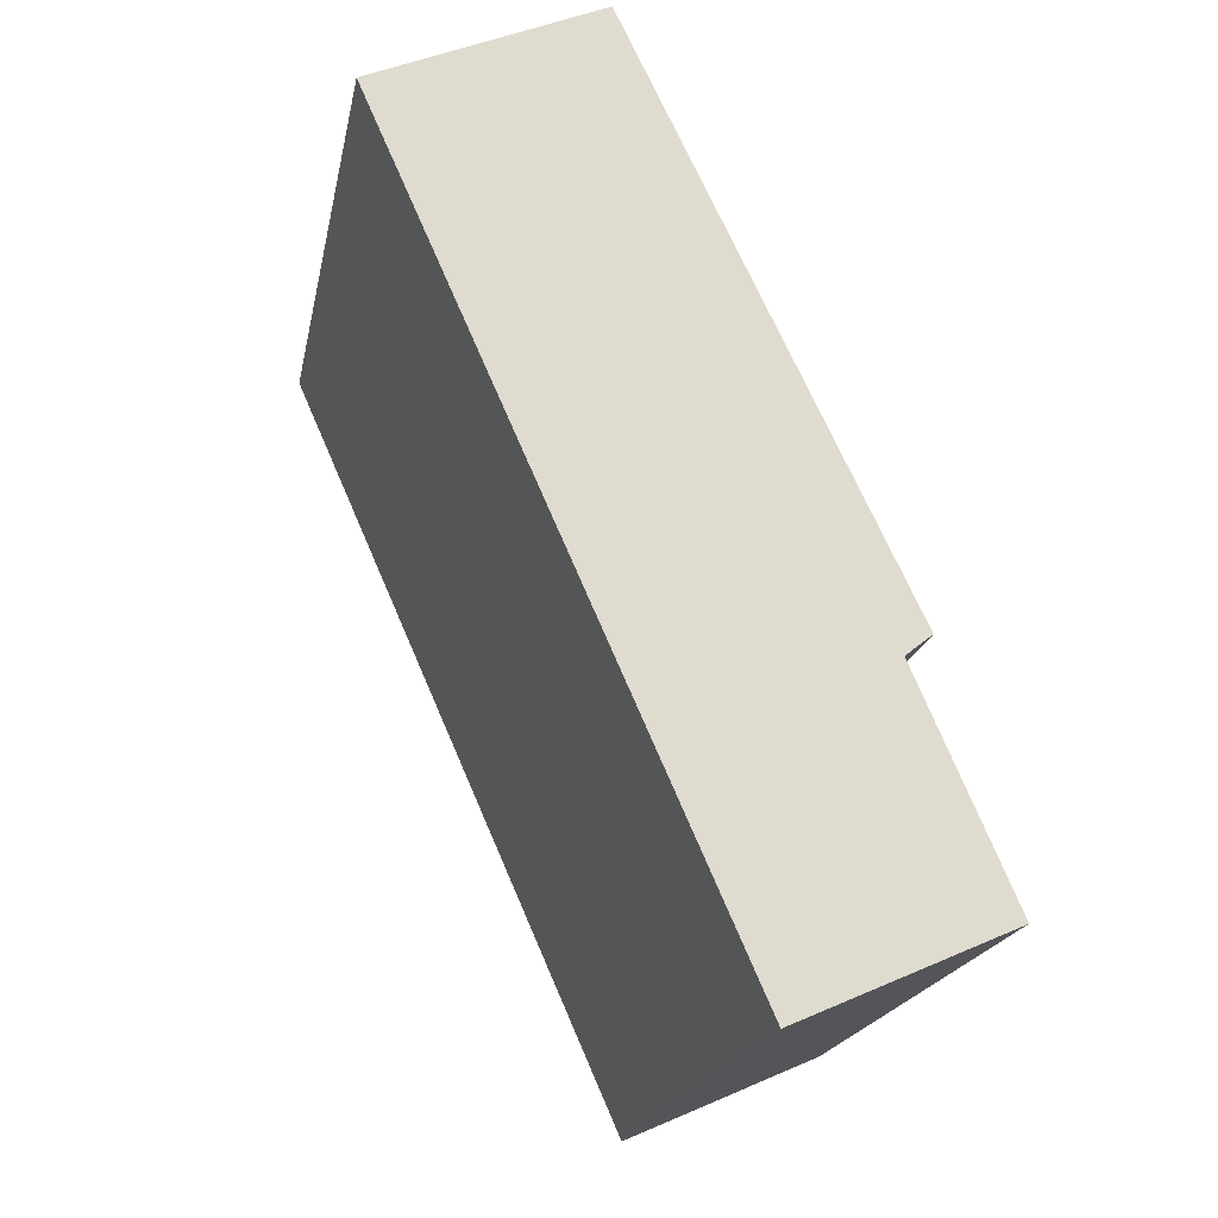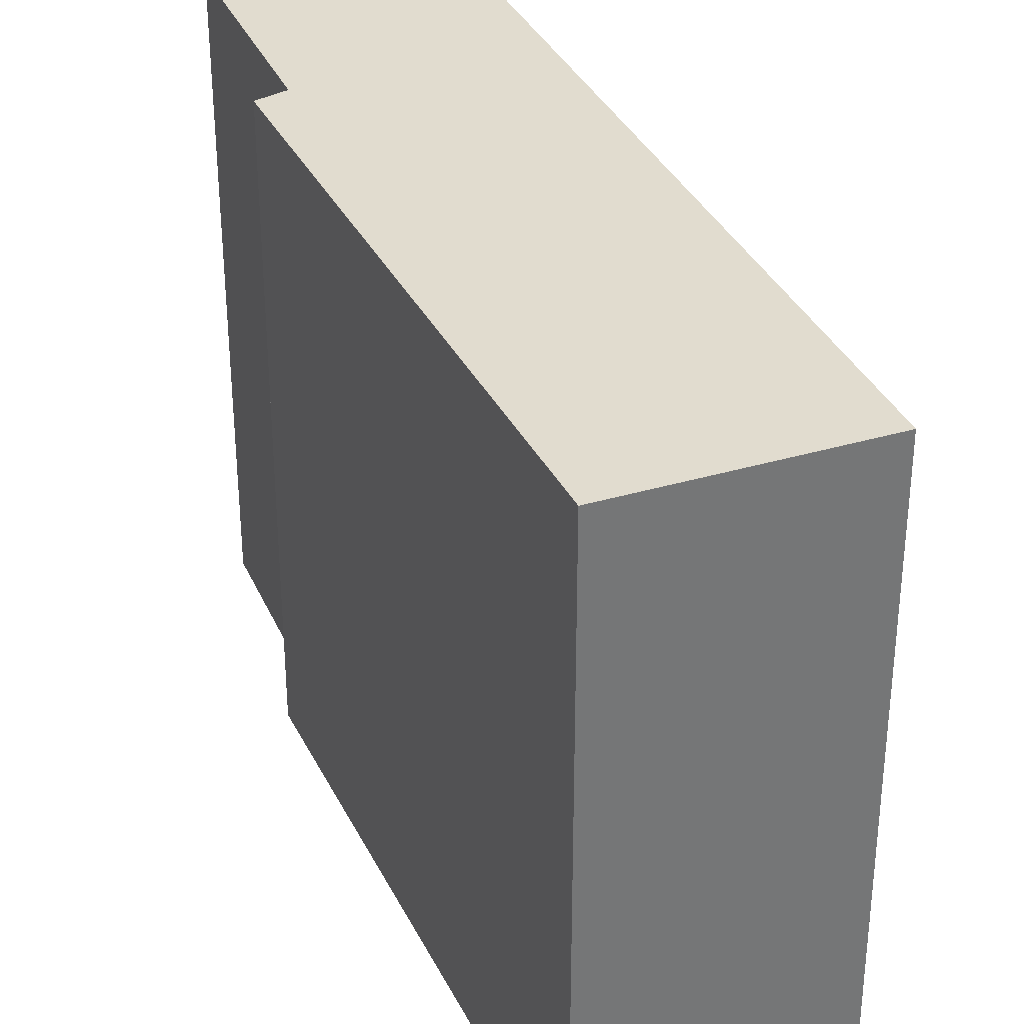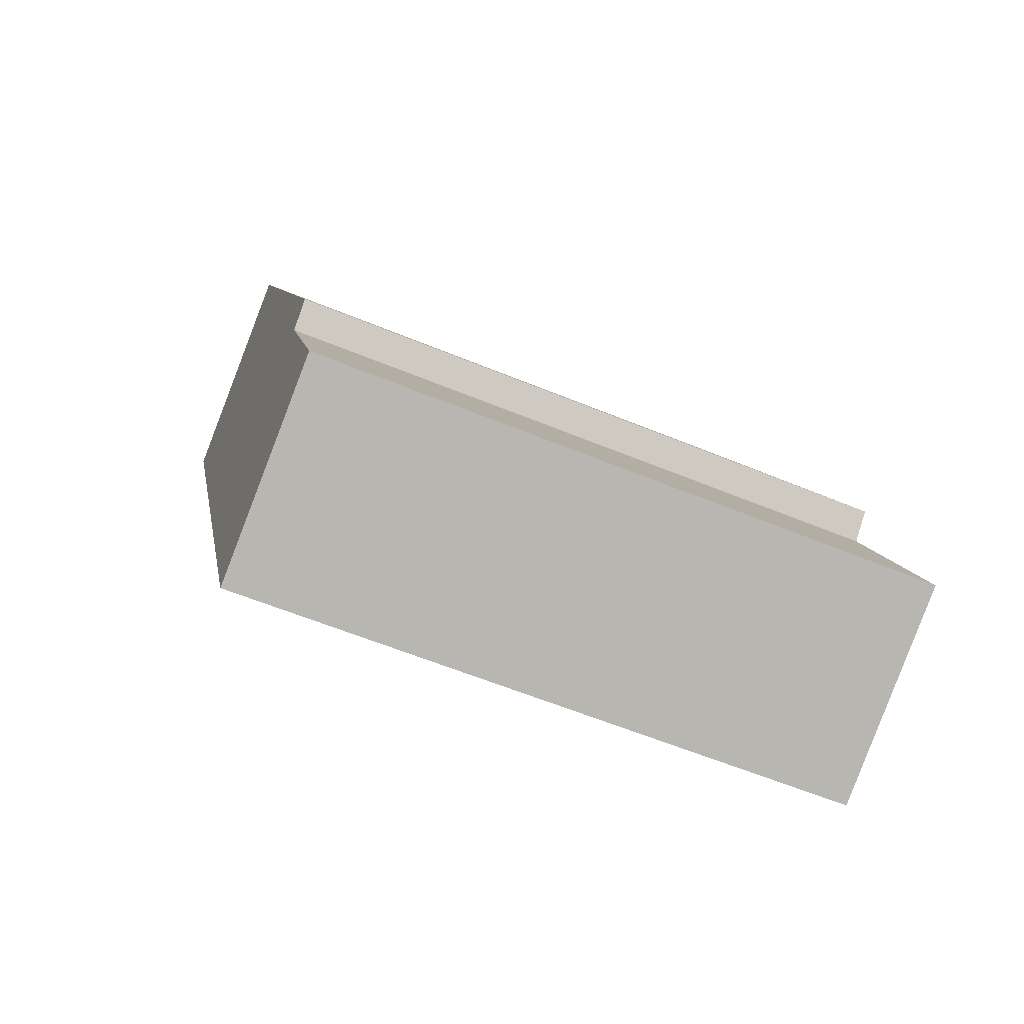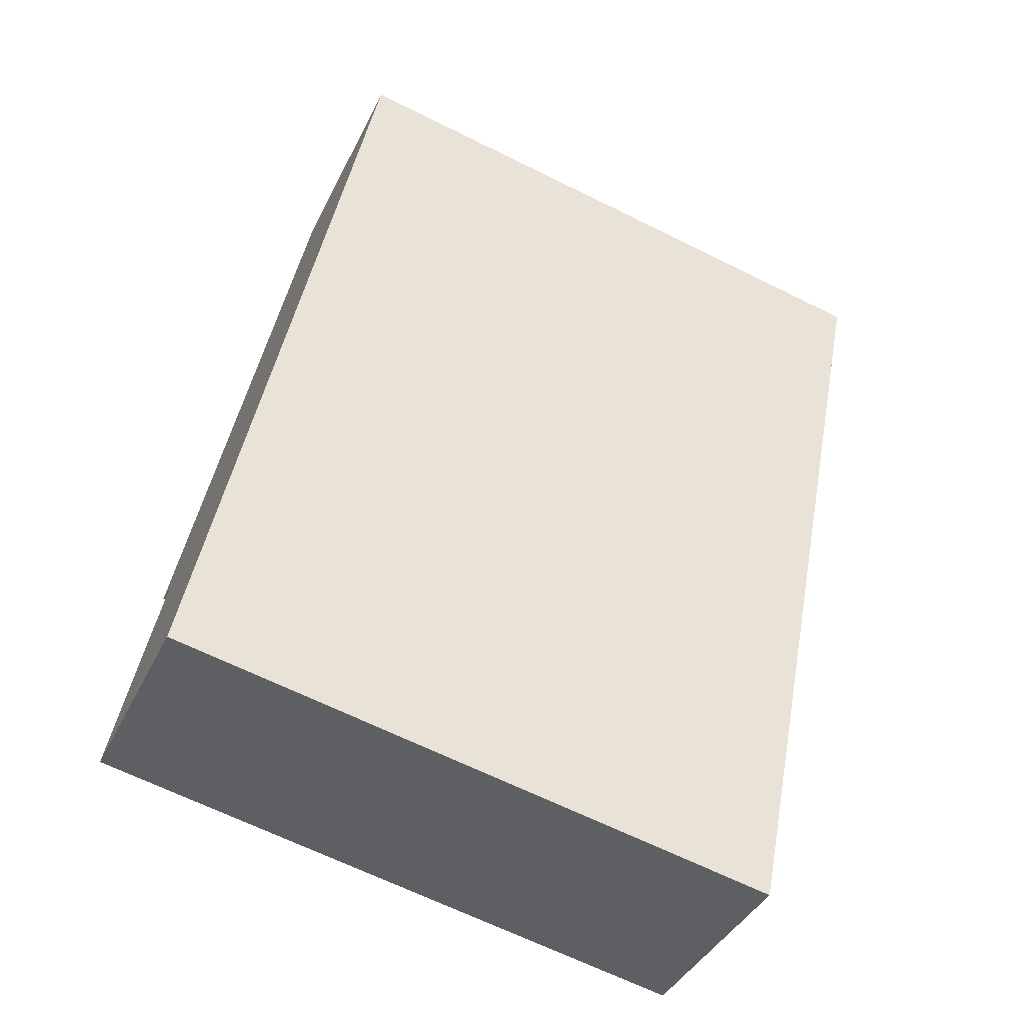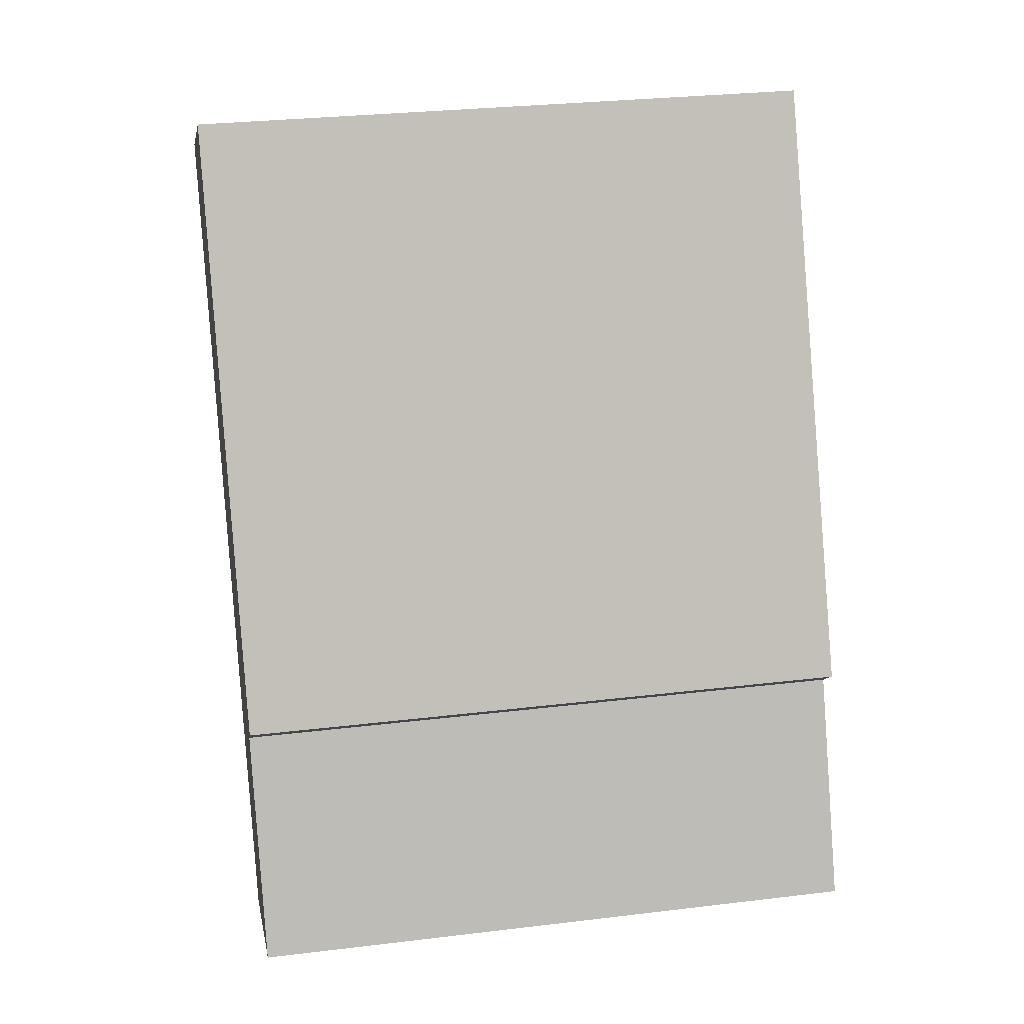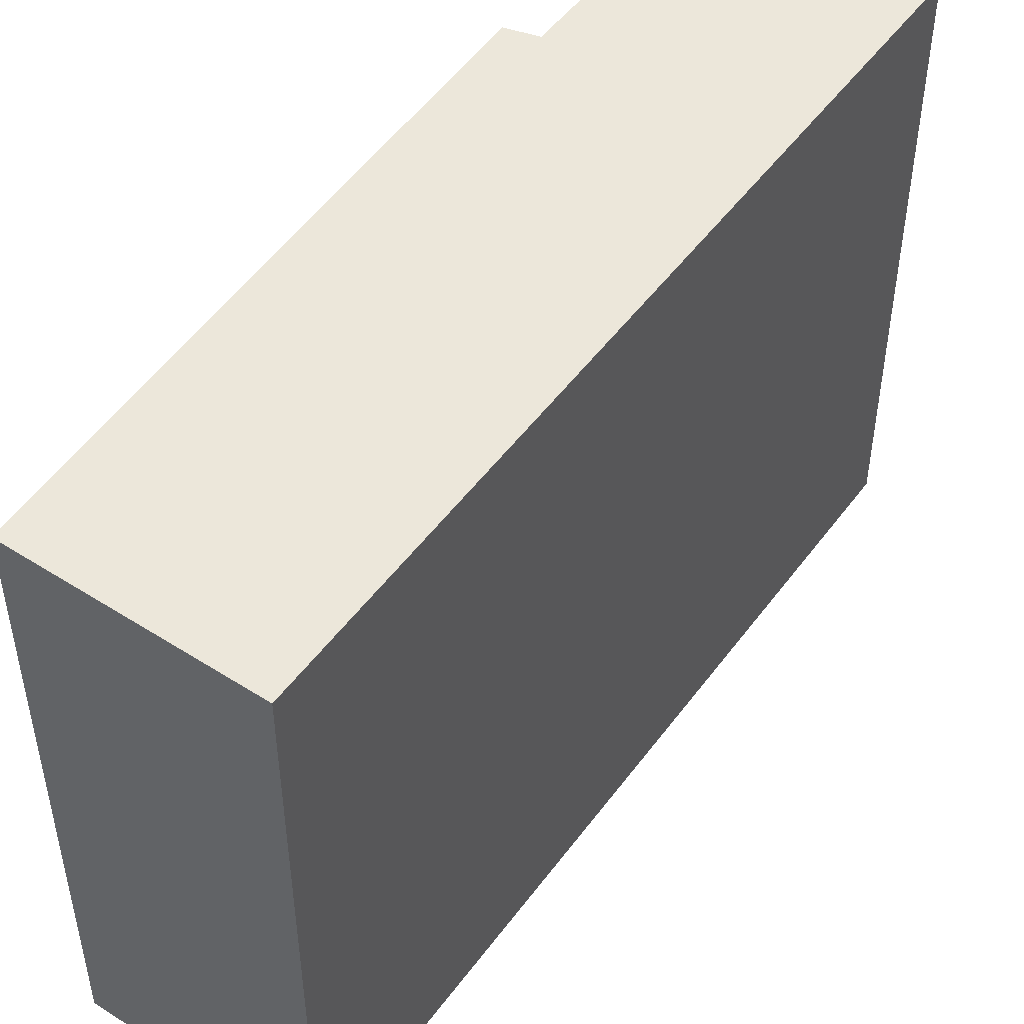
<metadata>
{"format":"obj","ext":"obj","renderer":"f3d","projection":"perspective","resolution":1024,"background":"white","views":[{"elev":-19.8,"azim":169.0,"up":"+Z"},{"elev":34.4,"azim":2.0,"up":"+Y"},{"elev":-59.0,"azim":-113.1,"up":"+Z"},{"elev":-66.3,"azim":63.6,"up":"+Z"},{"elev":29.2,"azim":-100.1,"up":"+Z"},{"elev":50.4,"azim":58.9,"up":"+Y"}]}
</metadata>
<code>
v  3.849 4.31 4.872
v  0.471 4.31 1.648
v  2.323 4.31 5.547
v  0.649 4.31 1.504
v  1.417 4.31 -0.627
v  0 4.31 2.639e-16
v  0.471 -1.009e-16 1.648
v  2.323 -3.397e-16 5.547
v  0 0 0
v  0.649 -9.209e-17 1.504
v  3.849 -2.983e-16 4.872
v  1.417 3.839e-17 -0.627
g defaultobject
f 1 2 3
f 2 1 4
f 4 1 5
f 4 5 6
f 7 3 2
f 3 7 8
f 9 4 6
f 4 9 10
f 8 1 3
f 1 8 11
f 11 5 1
f 5 11 12
f 12 6 5
f 6 12 9
f 10 2 4
f 2 10 7
f 7 11 8
f 11 7 10
f 11 10 12
f 12 10 9

</code>
